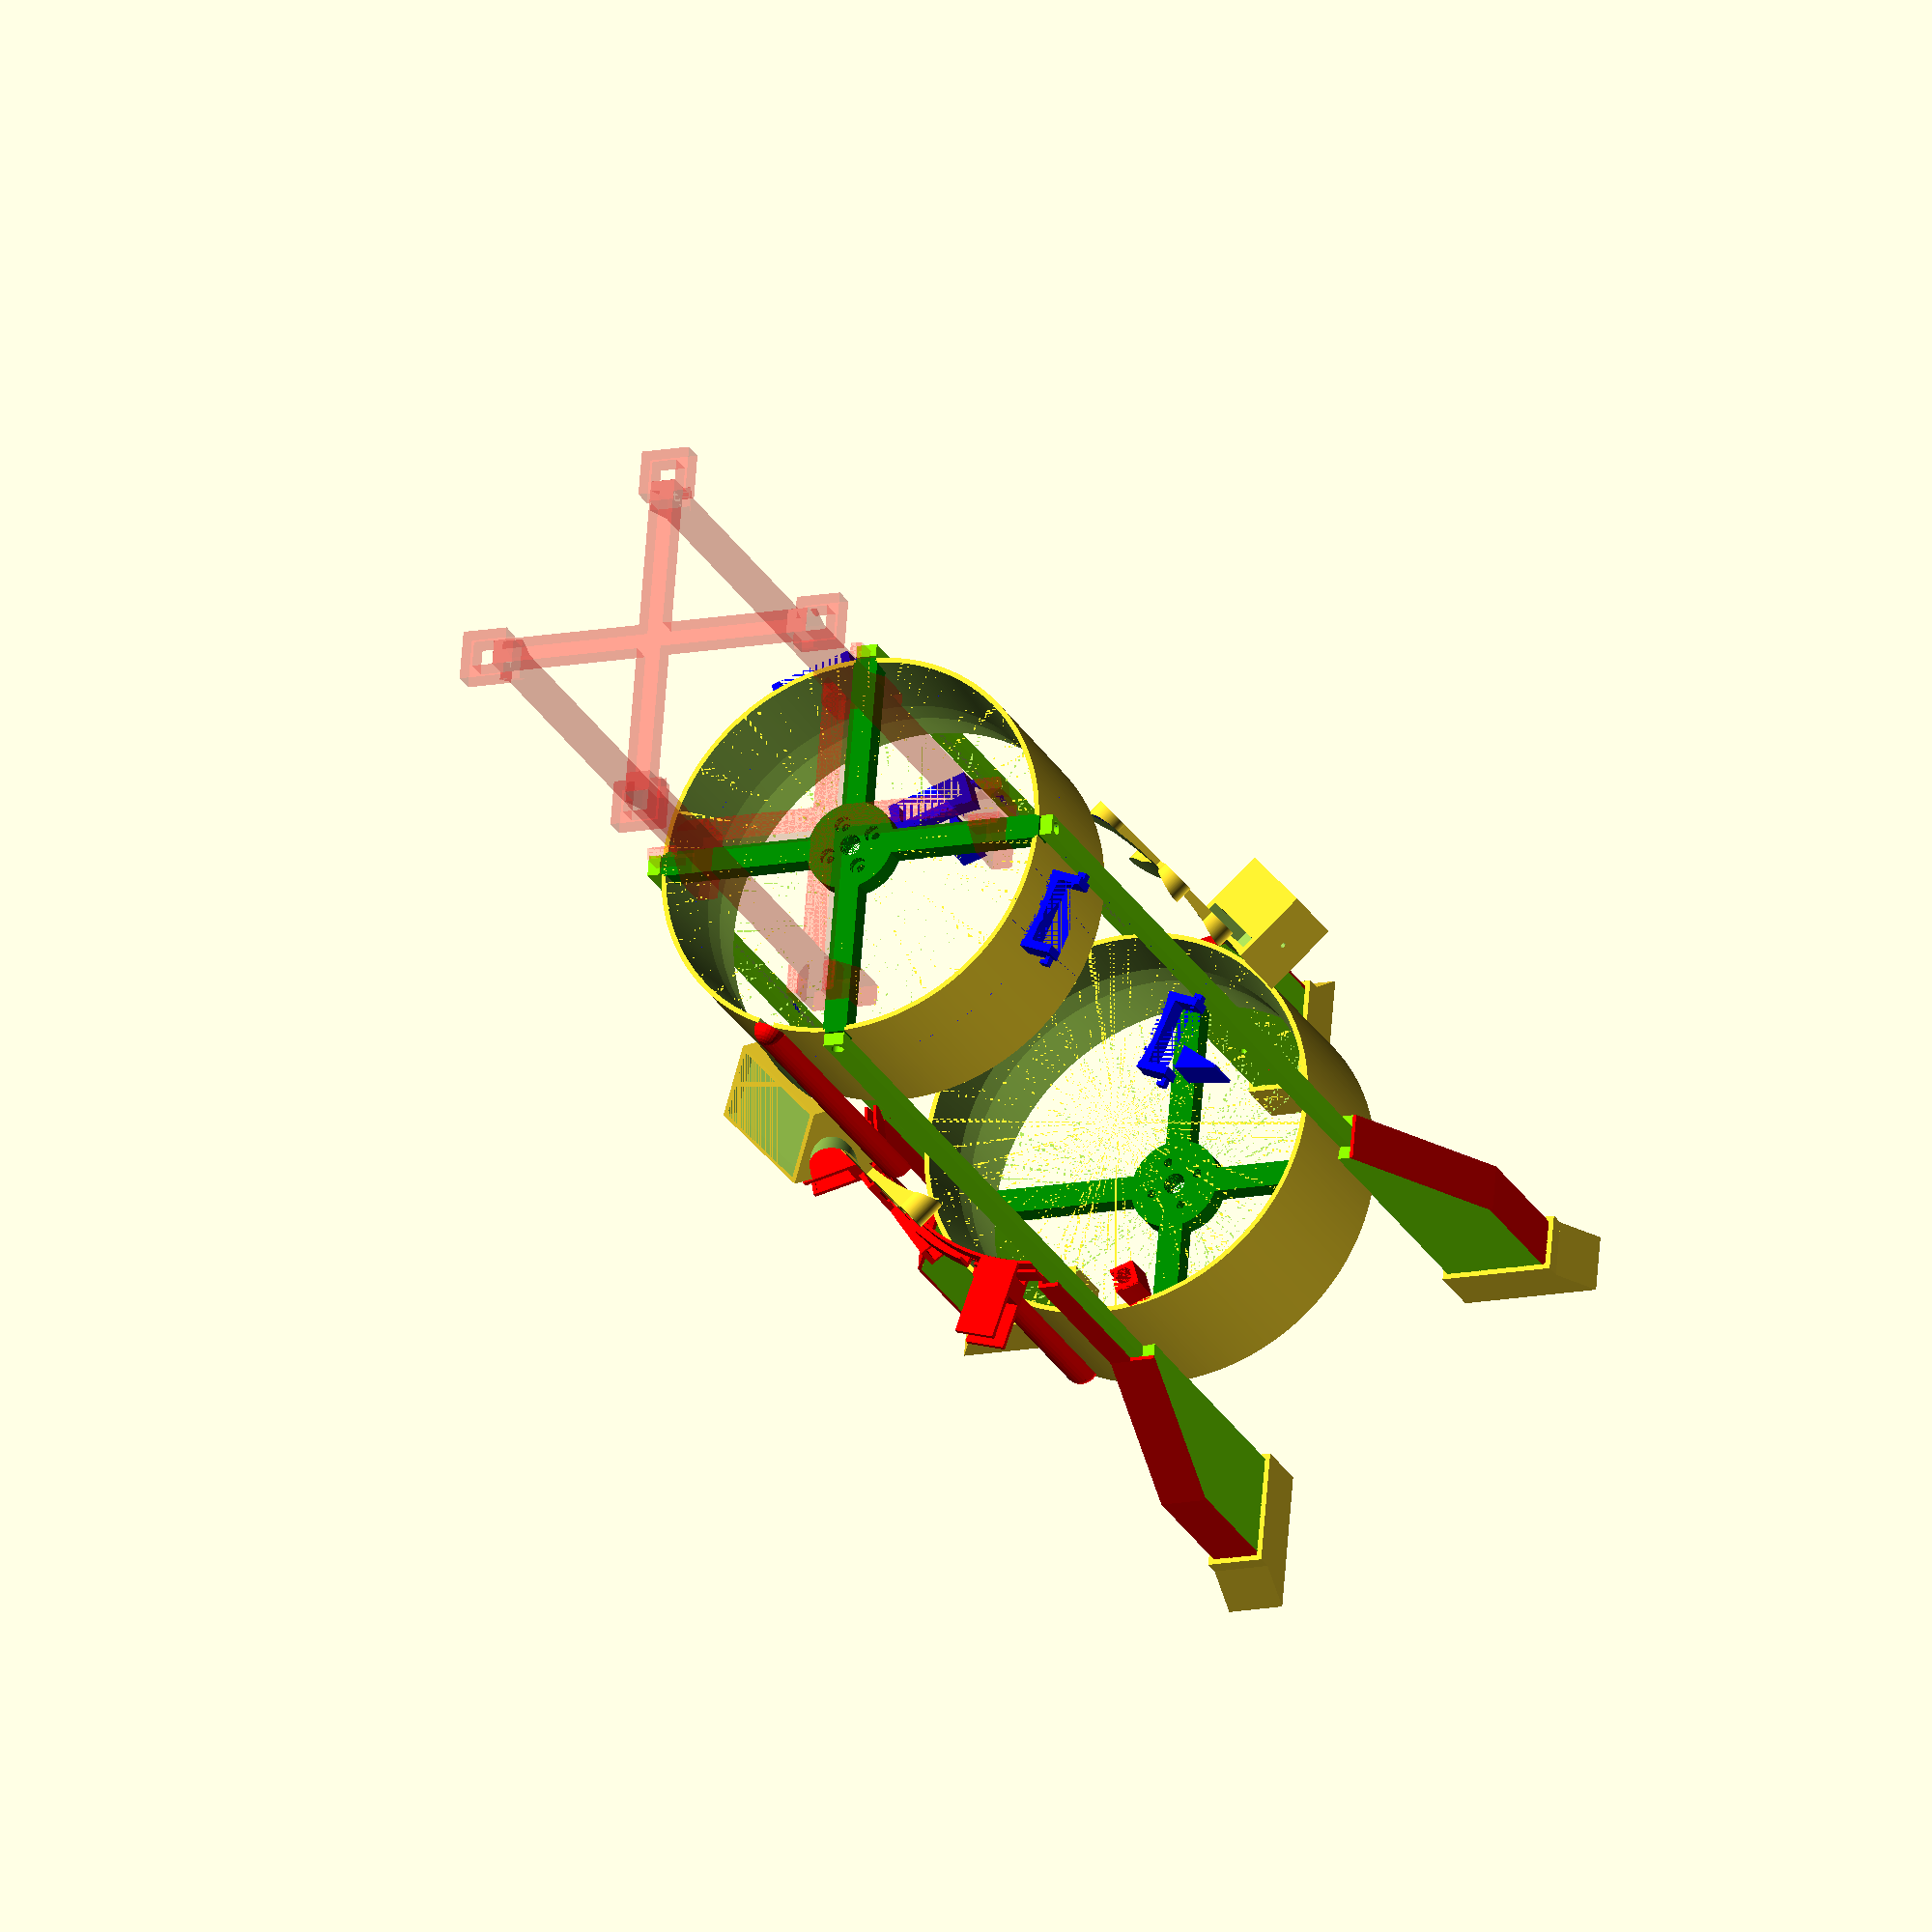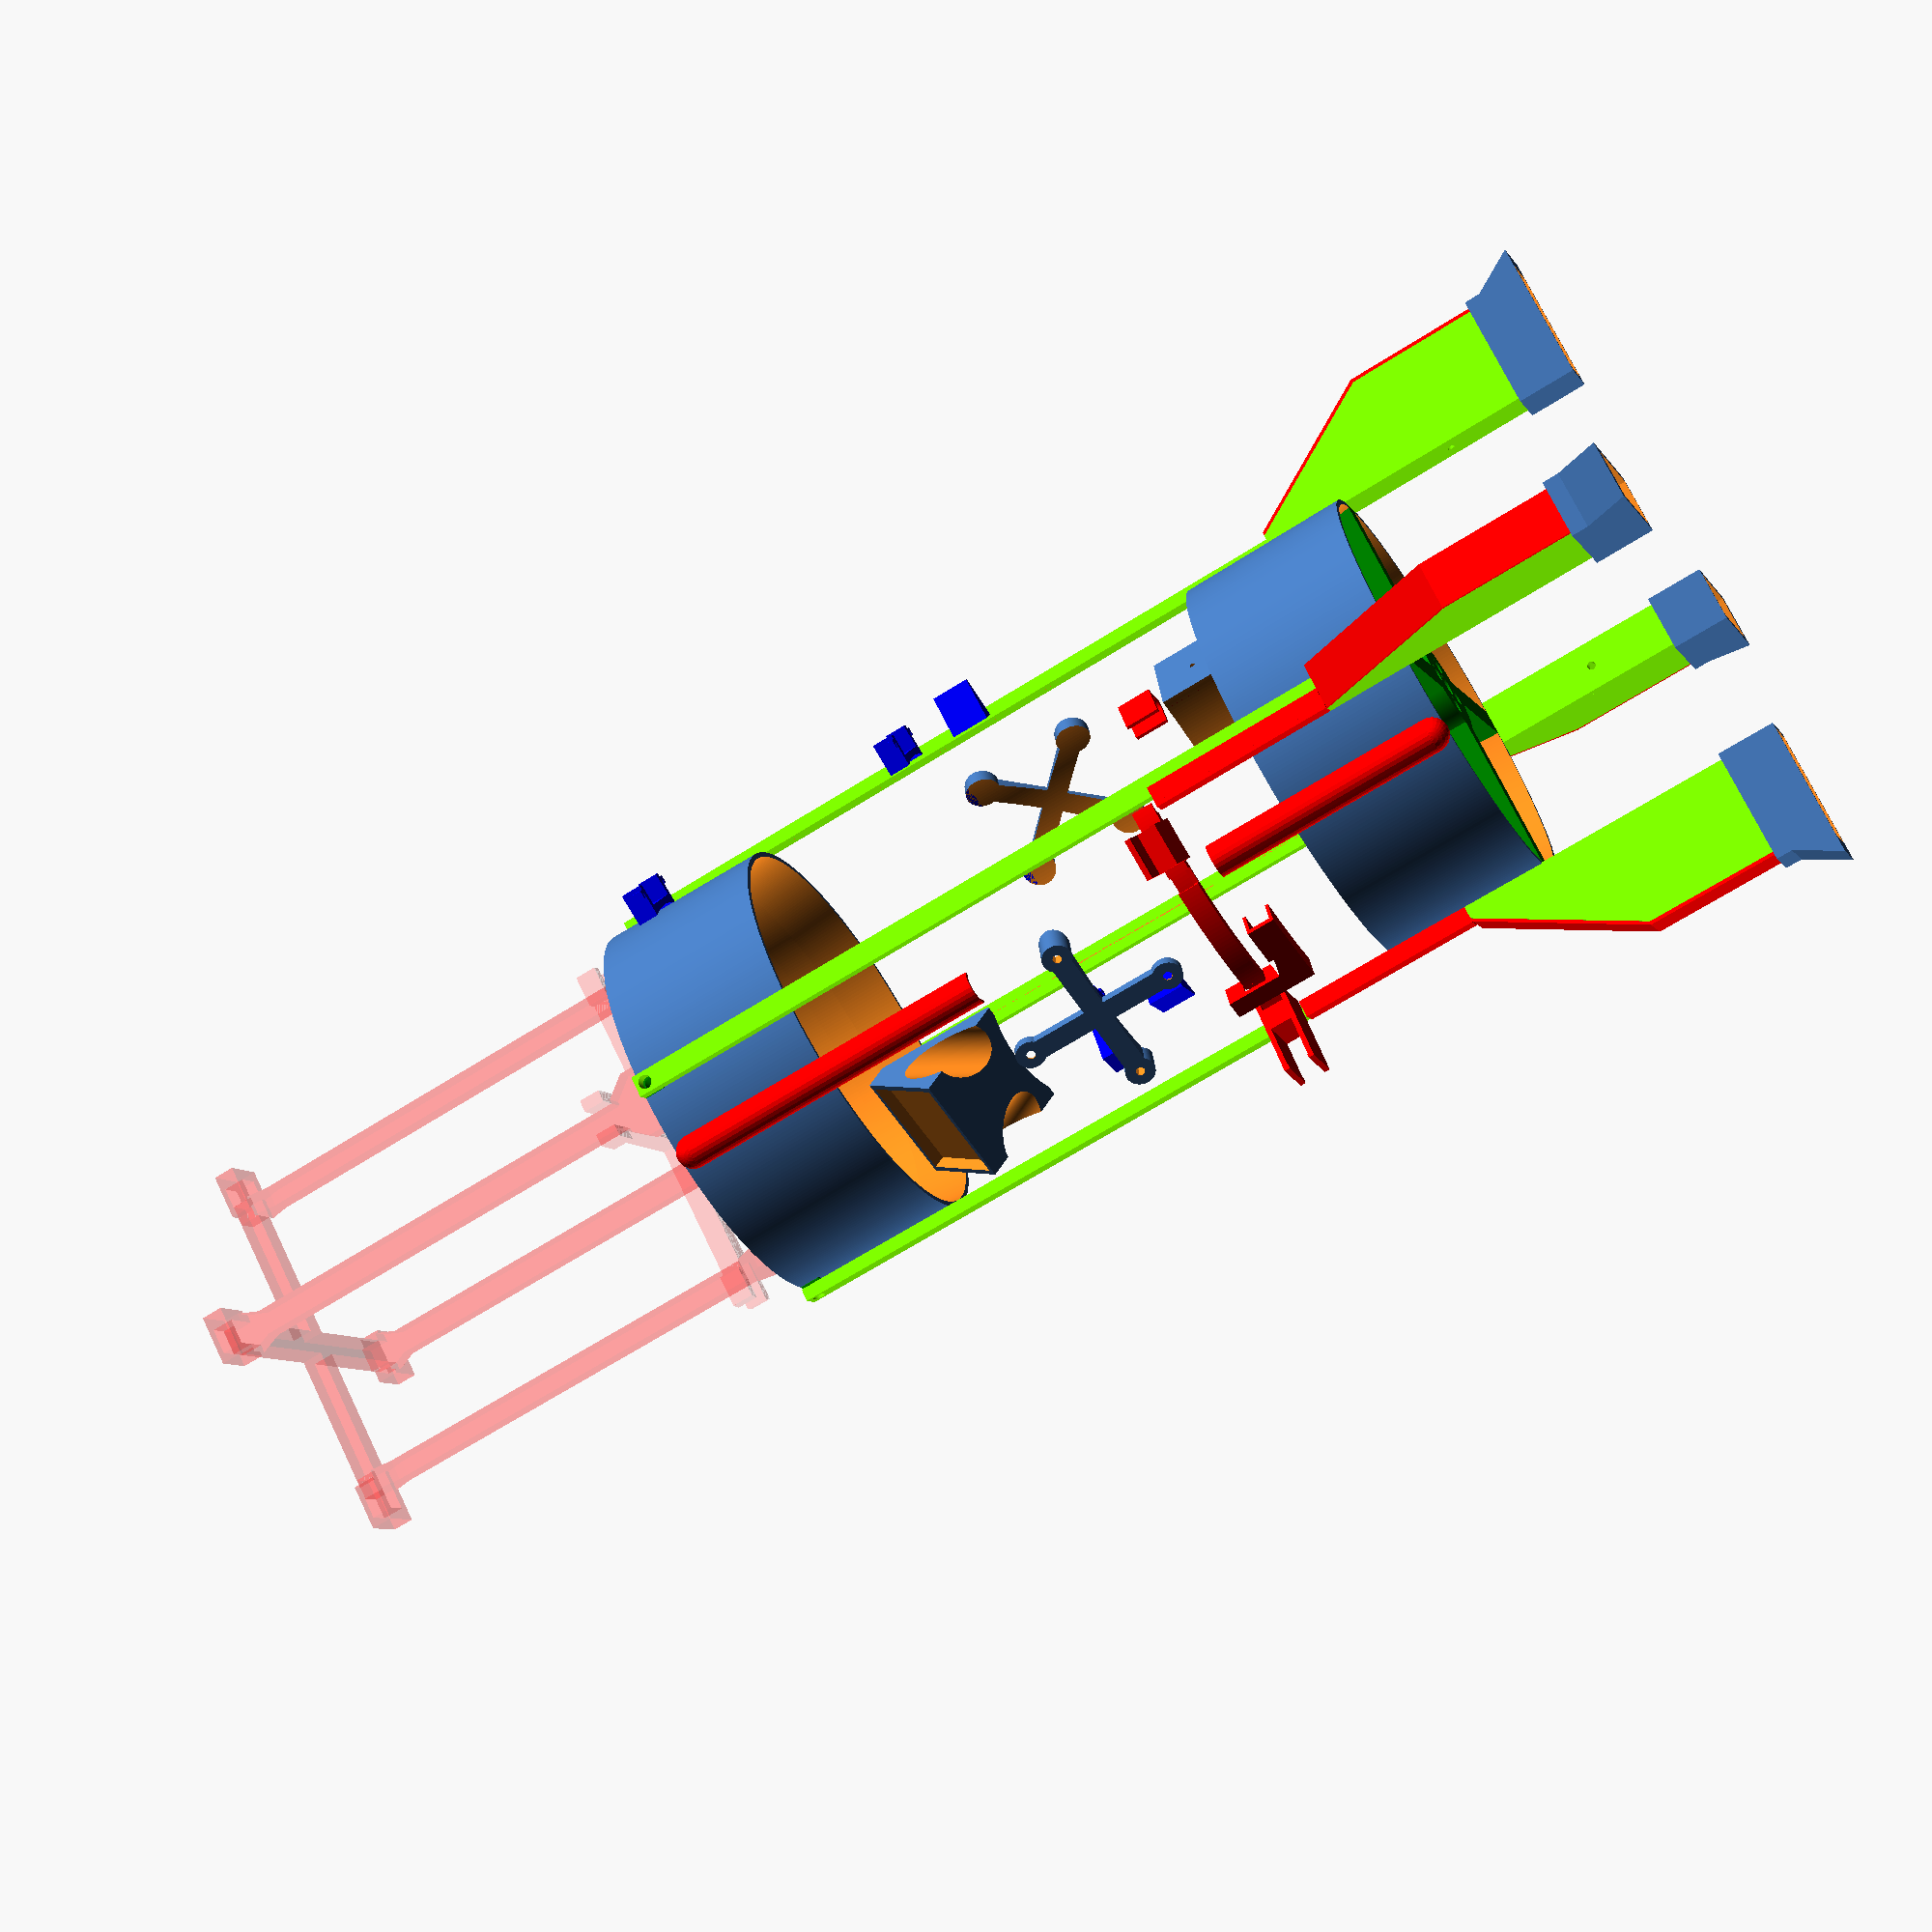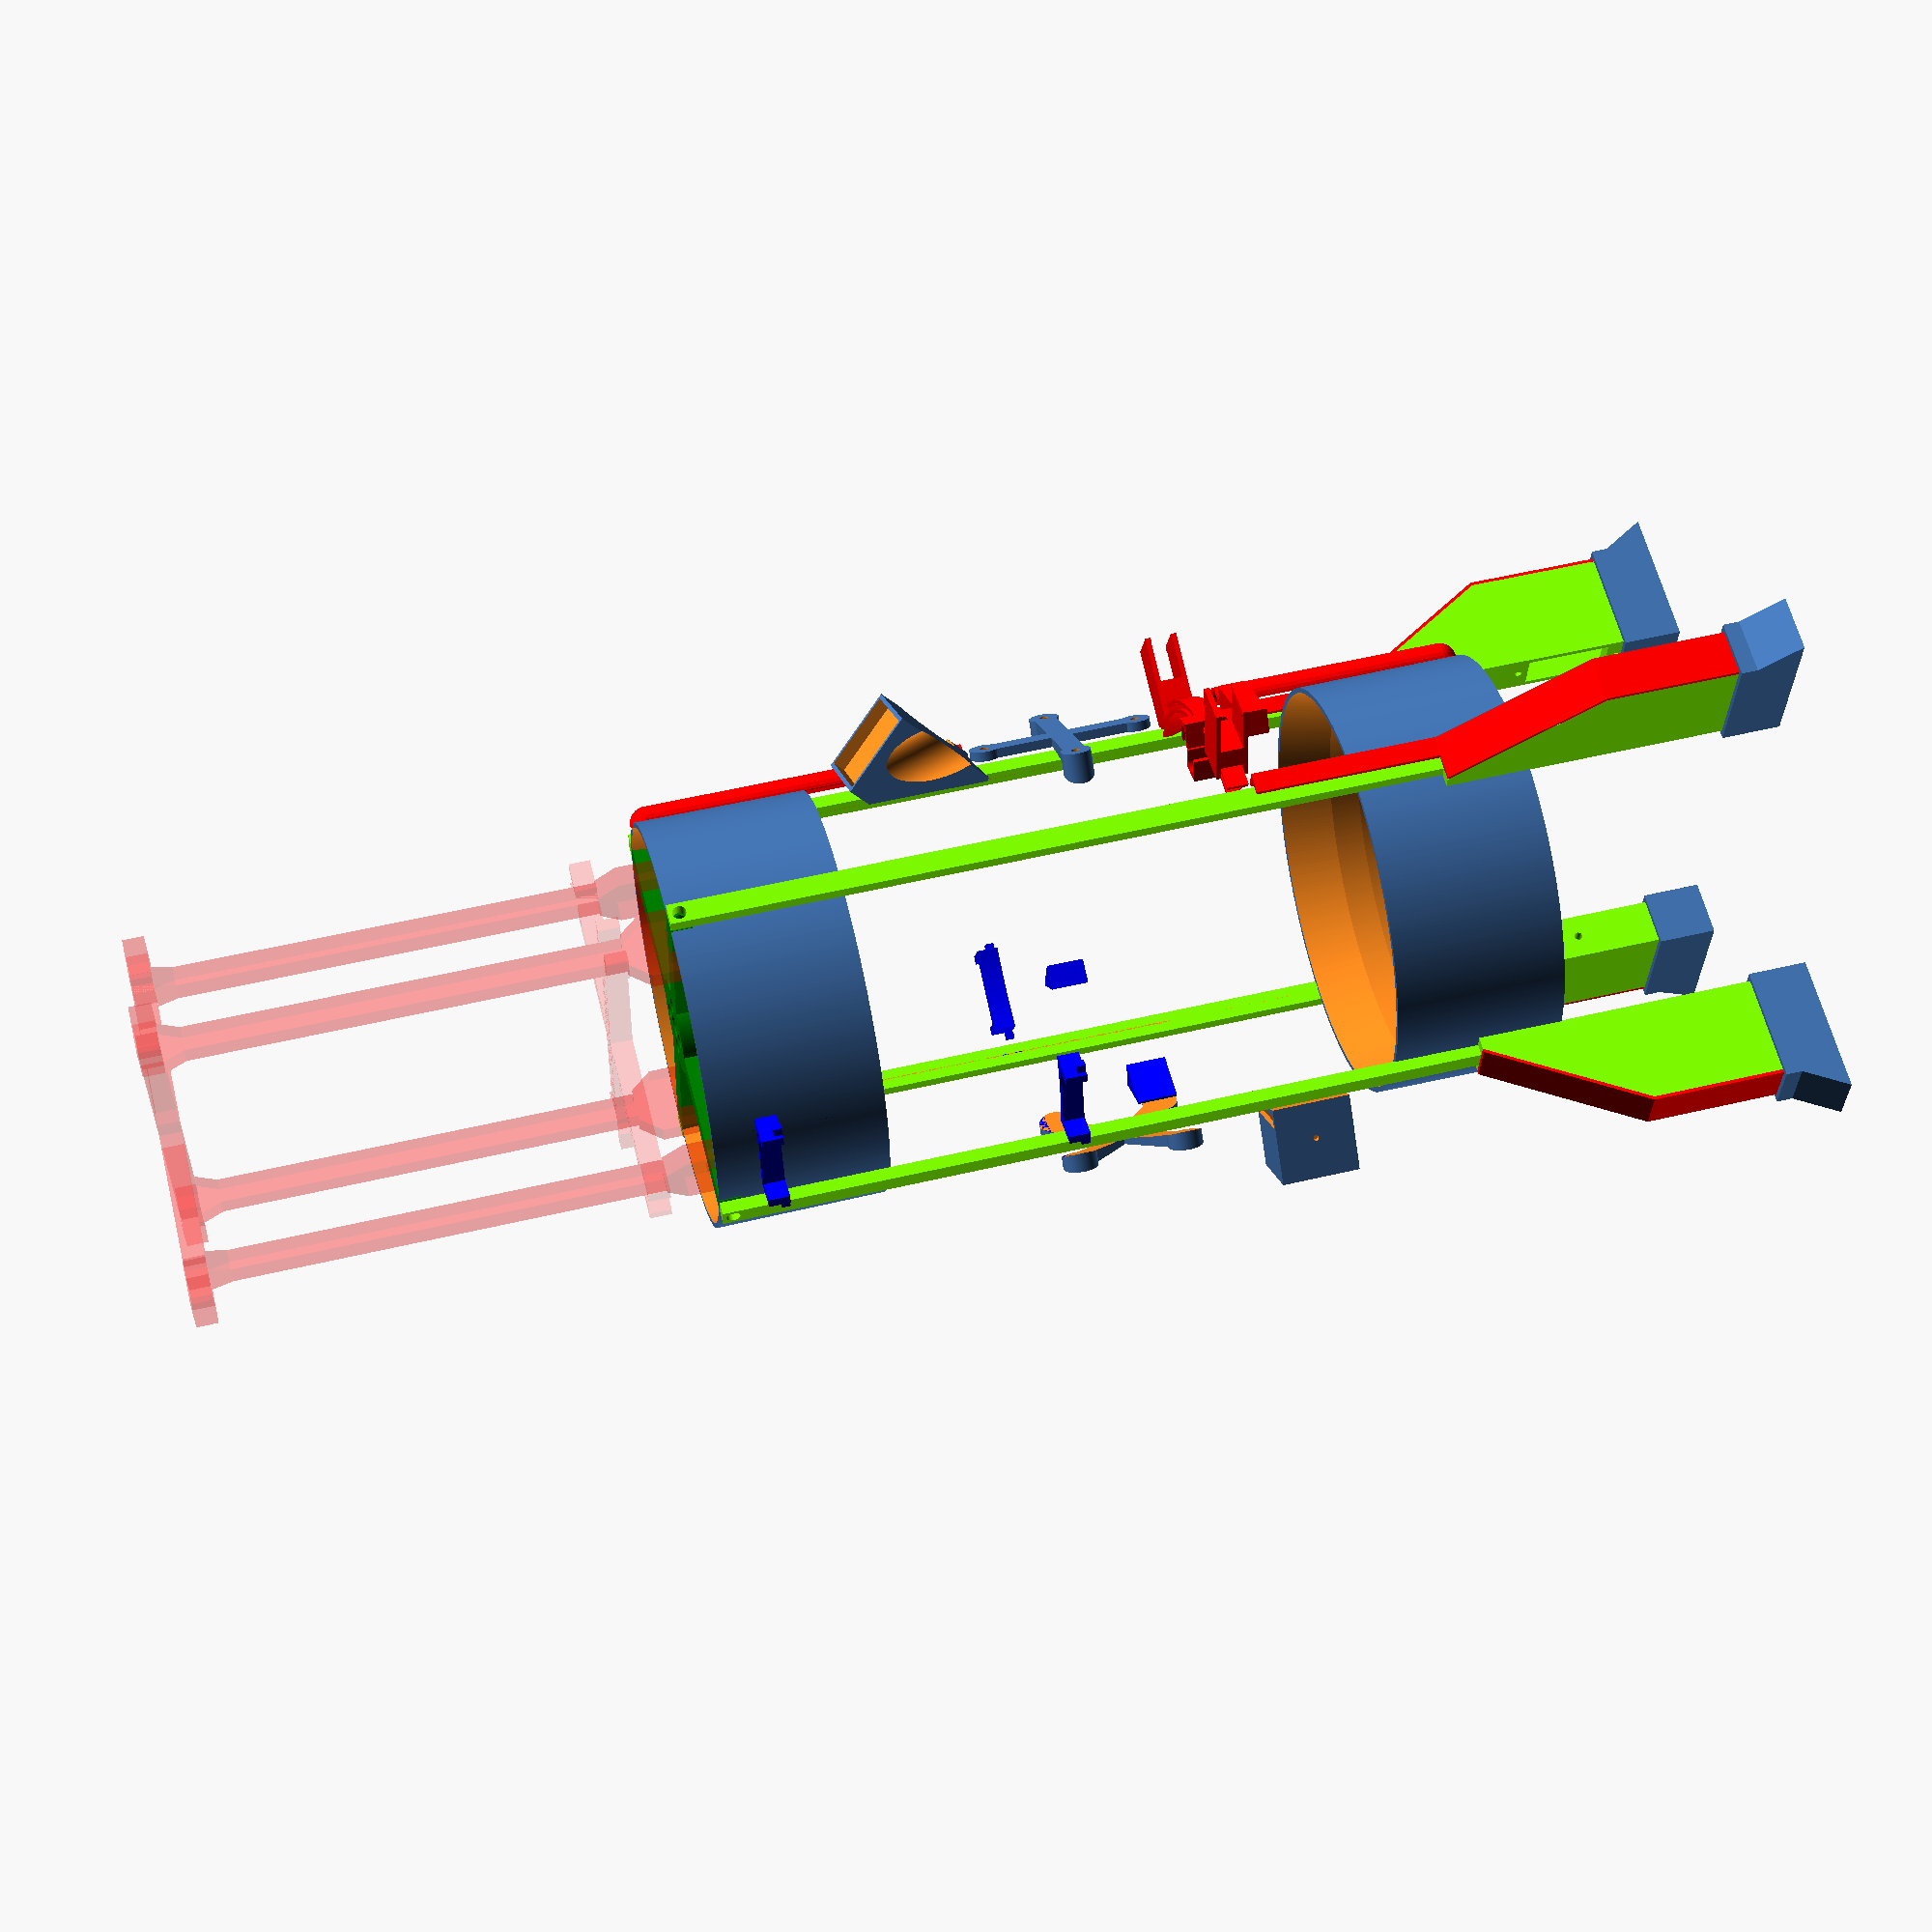
<openscad>
//////////////////////////////////
///    SN1, frame version 2    ///
///   Author: Maxim Buzdalov   ///
///    For "Wow, That Flies"   ///
/// License: WTF Public License //
//////////////////////////////////

// This is a coax copter with an X arrangement of flaps.
// Apart from the details presented in this file,
// an important structural part is a piece of a coke bottle
// which forms what is called the "outer frame".
// The cylindrical propeller containments are designed to be
// tightly inserted in this bottle piece,
// the legs are attached (and glued) to the outside,
// and many non-structural parts are simply glued to this "outer frame".

// Depending on your needs, you may need to adjust some things.
// Apart from the general lengths and other sides of the vehicle,
// one of the frequent adjustment themes are the gaps designed for
// one detail to be inserted in another. 
// Many such points, with comments, are marked with the #adjust tag.

//////////////////////////////////
/// Rendering settings
//////////////////////////////////

// Minimum angle
$fa = 1;
// Minimum fragment size
$fs = 0.1;

//////////////////////////////////
/// General geometry
//////////////////////////////////

// Negligible but positive thickness
// Used mainly to offset what is subtracted
eps = 0.01;
eps2 = 2 * eps; // 2 * eps is very frequently used, this saves some space

// A pair of arrays to create cross-aligned series of structures.
DX = [1, 0, -1, 0];
DY = [0, 1, 0, -1];

//////////////////////////////////
/// Common bolt sizes
//////////////////////////////////
m2Free = 1.05;
m3Tight = 1.3;
m3Free = 1.6;

//////////////////////////////////
/// Global design variables
///
/// Many of this can be changed,
/// and the details will change
/// appropriately. 
//////////////////////////////////

// The distance between the top and the bottom cylinder faces
VH = 200; 

// The distance between the bottom of the leg and the bottom face
lowPoint = 50; 

// Thickness of each leg
legThick = 3;

// Width of (the longer part of) each leg
legW = 5;

// Thickness of the piece of plastic that covers the leg cavity
legCoverThick = 0.8;

// The height below the lowPoint of the landing damper
landingDamperHeight = 10;

// The wall thickness of the landing damper
landingDamperThick = 1.2;

// The Z coordinate of flap rotation axes, where servo holes are
servoHoleH = -lowPoint + legThick + 20;

// By how much to enlarge the leg base
// to protect servos and improve landing
servoProtectionH = 21;

// By how much should wide parts of the legs extend beyond the bottom face
strengthOffset = 20;

// Thickness of each thrust puck
puckThick = 5;

// The radius of the duct part where the propeller should freely fit
propellerR = 45;

// By how much to extend thrust puck outside of the duct
// to account for nonzero shell thickness etc.
puckOutdent = 0.1;

// The total height of each duct
ductTotalHeight = 40;

// The offset of the lowest end of the thinnest part
// (that encloses the propeller)
ductThinnestBegin = 12;

// The offset of the highest end of the thinnest part
ductThinnestEnd = 19;

// The minimum thickness of each duct (both at the top and at the bottom)
ductMinimumThick = 1.2;

// The size of the wire cutout
ductWireCutoutSize = 4;

// Actual cutout angles used
topWireCutoutAngle = -22;
botWireCutoutAngle = +25;

// The defining radii of the overall shape
// This heavily depends on the shape of the outer frame,
// which in my case was made from a coke bottle.
// Definitely #adjust to your conditions.
RTop = 48;
RBot = 49;
R = (RTop + RBot) / 2;

// Central servo wire height, also a reference to many other wire covers.
centralServoWireH = VH / 2 - 35.5;

//////////////////////////////////
/// Thrust puck shape definitions
//////////////////////////////////

// The shape of the motor mounting cross.
// Used for both the actual cross
// and for subtracting it from the duct.
//
// @param r the radius of the outer circle
// @param off the offset to control gaps
module puckCrossShape(r, off) {
    for (a = [0, 90])
        linear_extrude(puckThick + off, convexity = 2)
        rotate([0, 0, a]) {
            // 5, 6 and 0.8 are hardcoded here
            // as they are not used elsewhere;
            // 0.8 should be less than ductMinimumThick though
            square([2 * (r + puckOutdent + off), 5 + 2 * off],
                   center = true);
            square([2 * (r - 0.8 + off), 6 + 2 * off],
                   center = true);
        }
}

// The motor mounting structure, or "thrust puck".
//
// @param r the radius of the outer circle
// @param holeRot the angle at which to introduce cutout
//        for motor wires
module puck(r, holeRot) {
    difference() {
        union() {
            // cross
            puckCrossShape(r, 0);
            // cylinder where the motor resides
            cylinder(h = puckThick, r = 11);
        }
        // the central hole for motor's axis
        translate([0, 0, -eps])
            cylinder(h = puckThick + eps2, r = 2.6);
        // holes for bolts
        for (a = [0:3])
            // they are rotated such that
            // the motor wires go to the cutout in the duct
            // using the shortest way.
            rotate([0, 0, holeRot + 45 + 90 * a])
            translate([6, 0, -eps]) {
                // the main M2 bolt hole
                cylinder(h = puckThick + eps2, r = m2Free);
                // the bolt head hole
                // both 3s are the bolt head height,
                // 2 is bold head radius;
                // please #adjust if needed
                translate([0, 0, 3])
                    cylinder(h = puckThick - 3 + eps2, r = 2);
            }
        // side M3 holes, tight to thread in
        for (a = [0:3])
            rotate([0, 0, 90 * a])
            translate([r + puckOutdent + eps, 0, puckThick / 2])
            rotate([0, -90, 0])
            // 9 is hardcoded to exceed bolt height, but not much;
            // please #adjust if needed
            cylinder(h = 9, r = m3Tight);
    }
}

// The duct, which reshapes the shell to enclose the propeller nicely
//
// @param extOuterR the radius of the outer part of the duct,
//                  which is closer to an end of the craft
// @param intOuterR the radius of the inner part of the duct,
//                  which is closer to the center of the craft
// @param holeRot the angle at which to introduce cutout
//        for motor wires
module duct(extOuterR, intOuterR, holeRot) {
    difference() {
        // the exterior cylinder
        cylinder(h = ductTotalHeight, r1 = intOuterR, r2 = extOuterR);
        // the lower/inner part of the duct internals
        translate([0, 0, -eps])
            cylinder(h = ductThinnestBegin + eps2,
                     r1 = intOuterR - ductMinimumThick,
                     r2 = propellerR);
        // the middle part of the duct internals
        translate([0, 0, ductThinnestBegin - eps])
            cylinder(h = ductThinnestEnd - ductThinnestBegin + eps2,
                     r = propellerR);
        // the upper/outer part of the duct internals
        translate([0, 0, ductThinnestEnd - eps])
            cylinder(h = ductTotalHeight - ductThinnestEnd + eps2,
                     r1 = propellerR,
                     r2 = extOuterR - ductMinimumThick);
        // the motor wire cutout
        rotate([0, 0, holeRot])
            translate([extOuterR - ductWireCutoutSize / 2,
                      -ductWireCutoutSize / 2,
                      ductTotalHeight - ductWireCutoutSize])
            cube([ductWireCutoutSize,
                  ductWireCutoutSize,
                  ductWireCutoutSize + eps]);
        // the holes to fit the thrust puck
        // the gap 0.01 here is very small,
        // but it still worked;
        // please #adjust if needed
        translate([0, 0, ductTotalHeight - puckThick])
            puckCrossShape(extOuterR, 0.01);
    }
}

//////////////////////////////////
/// Leg-related definitions
//////////////////////////////////

// The long flat base of each leg (actually 2D)
module legBase() {
    difference() {
        union() {
            // main trunk
            translate([-legW / 2, -lowPoint]) 
                square([legW, lowPoint + VH]);
            // bottom part should be thicker
            translate([-legW / 2 - legThick, -lowPoint]) 
                square([legW + 2 * legThick, lowPoint + strengthOffset]);
        }
        // holes to attach to thrust pucks
        for (dy = [puckThick / 2, VH - puckThick / 2])
            translate([0, dy])
            circle(r = m3Free);
    }
}

// The additional structures at the bottom of every leg
module legLowerStrengthener() {
    wallThick = 1.2;
    // trapezoidal sides
    for (dx = [-legW / 2 - legThick, legW / 2 + legThick - wallThick])
        translate([dx, -lowPoint, legThick - eps])
        linear_extrude(servoProtectionH, scale = [1, 0.5])
        square([wallThick, lowPoint + strengthOffset]);
    // the very bottom part, to which the landing dampers attach
    translate([-legW / 2 - legThick, -lowPoint, legThick - eps])
        cube([legW + 2 * legThick, wallThick, servoProtectionH]);
}

// The system of holes where servos are inserted (2D).
//
// This is aligned such that the rotational axis is at servoHoleH.
// If servos other than EMAX ES9052MD are used,
// please #adjust.
module servoMountMinus() {
    translate([-4.2, -lowPoint + legThick + 4.5]) 
        square([8.4, 20]);
    translate([0, -lowPoint + legThick + 2])
        circle(0.9);
    translate([0, -lowPoint + legThick + 27])
        circle(0.9);
}

// The hole(s) that should be in the legs opposite the servos (2D).
module antiServoMountMinus() {
    translate([0, servoHoleH])
        circle(1);
}

// The forward leg, which is without a servo. There are two.
module forwardLeg() {
    linear_extrude(legThick, convexity = 2) {
        difference() {
            legBase();
            antiServoMountMinus();
        }
    }
    legLowerStrengthener();
}

// The backward leg, to which a servo is mounted. There are two.
module backwardLeg() {
    linear_extrude(legThick, convexity = 3) {
        difference() {
            legBase();
            servoMountMinus();
        }
    }
    legLowerStrengthener();
}

// The piece of plastic that covers the cavity of (the landing part of) the leg.
module legCover() {
    theSize = lowPoint + strengthOffset;
    angle = atan(servoProtectionH / theSize);

    linear_extrude(legW + 2 * legThick) polygon([
        [0, servoProtectionH],
        [theSize / 2, servoProtectionH],
        [theSize, 0],
        [theSize, legCoverThick / cos(angle)],
        [theSize / 2 + sin(angle) * legCoverThick, servoProtectionH + legCoverThick],
        [0, servoProtectionH + legCoverThick]
    ]);
}

// The damper to dampen the impact of landing and to increase the height
// so that the flaps don't touch the ground. One for each leg. Print in TPU.
module landingDamper() {
    // 0.1 is the mounting gap size
    innerLength = legThick + servoProtectionH + legCoverThick + 0.1;
    innerWidth = legW + 2 * legThick + 0.1;
    outerLength = innerLength + 2 * landingDamperThick;
    outerWidth = innerWidth + 2 * landingDamperThick;
    outerOutdent = 6;
    innerOutdent = outerOutdent / 2;
    onLegHeight = 3.8;
    
    difference() {
        union() {
            linear_extrude(landingDamperHeight, 
                scale=[1, outerLength / (outerLength + outerOutdent)])
                translate([-outerWidth / 2, 0])
                square([outerWidth, outerLength + outerOutdent]);
            translate([-outerWidth / 2, 0, landingDamperHeight])
                cube([outerWidth, outerLength, onLegHeight]);
        }
        translate([-innerWidth / 2, landingDamperThick, landingDamperHeight])
            cube([innerWidth, innerLength, onLegHeight + eps]);
        translate([0, landingDamperThick, -eps])
            linear_extrude(landingDamperHeight - landingDamperThick,
                scale=[1, innerLength / (innerLength + innerOutdent)])
            translate([-innerWidth / 2, 0])
            square([innerWidth, innerLength + innerOutdent]);
    }
}

//////////////////////////////////
/// Electronic mounts
//////////////////////////////////

// The structure glued to the shell,
// to which the AIO flight controller is mounted using hidden nuts.
// This is designed for a diamond-shaped FC with 25.5 mm mounting pattern,
// otherwise #adjust.
module aioMount() {
    // the vertical/horizontal distance to the center of a mountpoint
    dist = 25.5 / sqrt(2);
    // the half-width of each arm
    w = 2.5;
    th = 10;
    
    difference() {
        linear_extrude(th, convexity = 3) {
            // the cross
            square([2 * dist, 2 * w], center = true);
            square([2 * w, 2 * dist], center = true);
            // the enclosures for nuts
            for (i = [0:3])
                translate([DX[i] * dist, DY[i] * dist, 0])
                circle(r = w + 1);
        }

        for (i = [0:3])
            translate([DX[i] * dist, DY[i] * dist, -eps]) {
                // the hole for FC's mounting bolts
                cylinder(h = th + eps2, r = m2Free);
                // the hole for hidden glued-in nuts
                translate([0, 0, 0.4 + eps])
                    cylinder(h = th + eps2, r = 2.4, $fa = 60);
            }

        // the placeholder for the shell to form the part
        // that is glued to the shell
        translate([-dist - w - 1 - eps, 0, R + 2.1])
            rotate([0, 90, 0])
            cylinder(h = 2 * (dist + w + 1 + eps), r = R);
    }
}

// The structure glued to the shell
// to which the HDZero Whoop Lite video transmitter is attached.
// The mountpoints are arranged in a X-shaped 25.5mm pattern,
// where nylon standouts are glued in.
// If your video transmitter is not like this, please #adjust
module hdzMount() {
    dist = 25.5 / sqrt(2);
    w = 2.5;
    w0 = 4.2;
    th = 10;
    
    // The whole thing is designed in a + pattern,
    // so that the design is similar to aioMount,
    // then rotated in the final assembly.
    
    difference() {
        linear_extrude(th, convexity = 3) {
            // the cross
            square([2 * dist, 2 * w], center = true);
            square([2 * w, 2 * dist], center = true);
            // the mount pads for standouts
            for (i = [0:3])
                translate([DX[i] * dist, DY[i] * dist])
                circle(w0);
        }

        // the hexagonal-shaped holes for nylon standouts
        for (i = [0:3])
            translate([DX[i] * dist, DY[i] * dist, -eps])
            cylinder(h = 2 + eps, r = 3.3, $fa = 60);

        // the placeholder for the shell to form the part
        // that is glued to the shell
        rotate([0, 0, 45])
            translate([-dist - w0 - eps, 0, R + 1.5])
            rotate([0, 90, 0])
            cylinder(h = 2 * (dist + w0 + eps), r = R);
    }
}

// The structure glued to the shell
// to which the HDZero Nano v3 camera is attached.
// If your camera is not like this, please #adjust.
module camMount() {
    difference() {
        // the main shape
        translate([-8.4, -9.5, 0])
            cube([16.8, 19.0, 19]);
        // the most internals
        translate([-7.2, -8.3, - eps])
            cube([14.4, 16.6, 17]);
        // the back cutout to glue on the shell
        translate([0, 10, R + 18.2])
            rotate([90, 0, 0])
            cylinder(h = 20, r = R);
        // the holes for mounting bolts
        translate([10, 0, 10])
            rotate([0, -90, 0])
            cylinder(h = 20, r = 0.7);
        // the cutout for the MIPI cable,
        // large enough for the connector to go through.
        translate([-7.2, -10, 14 - eps])
            cube([14.4, 10, 3]);
    }
}

// The structure glued to the shell
// to which the Beitian BN-880 GPS+Compass module is glued.
// If your module is not like this, please #adjust.
module gpsMount() {
    difference() {
        // the big cube to cut parts from
        translate([-10.25, -14, 0])
            cube([20.5, 28, 25]);
        // the cubic space to insert the bottom of the GPS module
        translate([-9.25, -12.75, -eps])
            cube([18.5, 25.5, 3]);
        // the back cutout to glue on the shell
        rotate([0, 45, 0])
            translate([-30, 0, R + 9])
            rotate([0, 90, 0])
            cylinder(h = 40, r = R);
        // the side holes to allow the USB wire to reach
        // the flight controller's USB connector;
        // only one is needed, another is for aesthetics
        translate([0, -20, 5])
            rotate([0, -58, -35])
            cylinder(h = 40, r = 6);
        translate([0, +20, 5])
            rotate([0, -58, +35])
            cylinder(h = 40, r = 6);
    }
}

//////////////////////////////////
/// Various wire-covers
/// All of these is very ad-hoc,
/// so definitely #adjust!
//////////////////////////////////


// A shape for the half-cylinders for covering motor wires on the outer surface.
//
// @param len the length of the cylinder
// @param off the offset to be used in subtraction.
module motorWireCoverShape(len, off) {
    intersection() {
        translate([0, -4 - off, off / 100]) cube([len - off, 8 + 2 * off, 4 + off]);
        union() {
            translate([4, 0, off / 100])
                rotate([0, 90, 0])
                cylinder(h = len + off, r = 4 + off);
            translate([4, 0, off / 100])
                sphere(r = 4 + off);
        }
    }
}

// The hollow half-cylinders that cover motor wires on the outer surface.
//
// @param len the length of the cover.
module motorWireCover(len) {
    difference() {
        motorWireCoverShape(len, 0);
        motorWireCoverShape(len, -0.8);
    }
}

// A very complicated wire cover that keeps wires from the servos covered.
// It has cutouts for many other wires too.
module centralServoWireCover() {
    angle = 45 - asin((legW / 2 + 1) / R);
    angleCut = asin(15 / R);
    
    intersection() {
        linear_extrude(5) polygon([
            [0, 0],
            [(R + 30) * cos(angle), (R + 30) * +sin(angle)],
            [(R + 30) * cos(angle), (R + 30) * -sin(angle)],
        ]);
        difference() {
            translate([0, 0, 0])
                cylinder(h = 5, r = R + 3);
            translate([0, 0, -eps])
                cylinder(h = 5 + eps2, r = R);
            difference() {
                translate([0, 0, 1.2])
                    cylinder(h = 5, r = R + 2.2);
                translate([0, 0, 1.2 - eps])
                    cylinder(h = 5 + eps2, r = R + 0.8);
            }
            for (a = [45 - botWireCutoutAngle, -angleCut])
                rotate([0, 0, a])
                translate([R + 0.9, -2, -eps])
                cube([5, 4, 5 + eps2]);
            for (a = [-angle, +angle])
                rotate([0, 0, a])
                translate([R - 0.9, 0, -eps])
                linear_extrude(3, scale=[1, 0])
                translate([0, -2])
                square([3, 4]);
        }
    }
}

// A small piece of plastic that keeps the ELRS antenna
// fixed to the outer frame.
module elrsAntennaLock() {
    difference() {
        translate([-0.5, 0, 0]) cube([6.5, 6, 8]);
        translate([-R, 3, -eps]) cylinder(r = R, h = 8 + eps2);
        translate([3, 3, -eps]) cylinder(r = 2, h = 8 + eps2);
        translate([1, 3, -eps]) cube([4, 5, 8 + eps2]);
    }
}

// A cover for the part of the servo wires that go vertically along their legs.
module midServoWireCover() {
    length = centralServoWireH - strengthOffset - 1;
    cube([length, 1, legThick + 1]);
    cube([length, 5, 1]);
}

// A 2D shape for the following module to produce the outline of ELRS wire cover.
// @param off the offset to be used in subtraction.
module elrsWireCoverOutline(off) {
    polygon([
        [19.6 - off, -off],
        [-off, -off],
        [-off, 19.4 - off],
        [5 + off, 19.4 - off],
        [5 + off, 3 + off],
        [19.6 - off, 3 + off]
    ]);
}

// An angled wire cover that protects and guides ELRS wires
// just before connection to the ELRS module itself.
// The module is glued to the outer frame.
module elrsWireCover() {
    difference() {
        linear_extrude(6) elrsWireCoverOutline(0.8);
        translate([0, 0, 1.2]) linear_extrude(5) elrsWireCoverOutline(0);
        translate([-5, 9, R + 5])
            rotate([0, 90, 0])
            cylinder(h = 25, r = R);
        translate([9, -1.2, 1.2])
            cube([5.5, 8, 5]);
    }
}

// A mount that is glued to the outer surface and keeps a battery
// from one of the ends with the help of a piece of catgut/rubber.
// Ideally, some sticky pad should be glued in, so that the battery does not slip.
// Two per battery, for each of the two batteries.
module batteryMountA() {
    difference() {
        union() {
            translate([-10, 0, 0]) cube([20, 8, 5]);
            linear_extrude(2, convexity = 2) polygon([
                [-12, 7], [-12, 5], [-11, 5], [-11, 6],
                [+11, 6], [+11, 5], [+12, 5], [+12, 7]
            ]);
        }
        translate([0, -R + 1, -eps]) cylinder(h = 5 + eps2, r = R);
        translate([-8, 2.5, -eps]) cube([16, 8, 5 + eps2]);
    }
}

// A mount that keeps a battery from slipping and falling down to the ground.
// This will probably be replaced by something better.
module batteryMountB() {
    difference() {
        linear_extrude(10, scale = [0.1, 1])
            translate([-3, 0]) 
            square([6, 10]);
        translate([0, -R + 1, -eps]) cylinder(h = 10 + eps2, r = R);
    }
}

// A piece that contains an XT30 female connector and keeps it fixed
// when glued to the outer frame. There are two of them.
module powerConnectorHolder() {
    translate([0, 2.5, -5])
    difference() {
        linear_extrude(10, convexity = 2) polygon([
            [0, +3.8],
            [20, +3.8],
            [20, +2.5],
            [19, +2.4],
            [19, +2.6],
            [9, +2.6],
            [9, -2.6],
            [19, -2.6],
            [19, -2.4],
            [20, -2.5],
            [20, -3.8],
            [0, -3.8],
        ]);
        translate([-R + 1, 0, 5])
            rotate([90, 0, 0])
            translate([0, 0, -2.6])
            cylinder(h = 5.2, r = R + 3.1);
        translate([-R + 1, 0, 5])
            rotate([90, 0, 0])
            translate([0, 0, -6])
            cylinder(h = 12, r = R);
    }
}

//////////////////////////////////
/// Auxiliary stuff
/// that has once been useful.
/// Surely #adjust to your needs
//////////////////////////////////

// Modules of a construction
// that can be put on top of SN1 and stay there,
// so that some load can be put on top of it

// The vertical part, there are four of them
module weightAirGapLeg() {
    linear_extrude(5) polygon([
        [-3, 125],
        [-3, 120],
        [-5, 120],
        [-3, 115],
        [-3, 15],
        [-4, 15],
        [-8.1, 10],
        [-8.1, 0],
        [-3.1, 0],
        [-3.1, 5],
        [+3.1, 5],
        [+3.1, 0],
        [+8.1, 0],
        [+8.1, 10],
        [+4, 15],
        [+3, 15],
        [+3, 115],
        [+5, 120],
        [+3, 120],
        [+3, 125]
    ]);
}

// The top cross that keeps the legs at their places.
module weightAirGapCross() {
    linear_extrude(5.1, convexity = 4) difference() {
        union() {
            square([2 * RTop, 6], center = true);
            square([6, 2 * RTop], center = true);
            for (a = [0:3])
                rotate([0, 0, a * 90])
                translate([-6, 37])
                square([12, 11]); 
        }
        for (a = [0:3])
            rotate([0, 0, a * 90])
            translate([-3.05, 39.95])
            square([6.1, 5.1]); 
    }
}

// The bottom cross that only partially constrains the legs.
module weightAirGapLowerCross() {
    intersection() {
        weightAirGapCross();
        cylinder(h = 5.1, r = 45);
    }
}


//////////////////////////////////
//////////////////////////////////
//////////////////////////////////
///  Now actually drawing
///
///  The first if-branch is 
///  about running single modules
///  to be rendered to STL
///  and sent to a 3D-printer.
///
///  The second if-branch is
///  the physical layout of all
///  the modules.
//////////////////////////////////
//////////////////////////////////
//////////////////////////////////


if (false) {
    // Everything is to be printed with PETG
    // except landingDamper() which is to be printed with TPU.

    // top module
    //duct(RTop, RTop - 0.25, topWireCutoutAngle);
    //translate([100, 0, 0]) puck(RTop, topWireCutoutAngle);

    // bottom module
    //duct(RBot, RBot - 0.25, botWireCutoutAngle);
    //translate([100, 0, 0]) puck(RBot, botWireCutoutAngle);

    //forwardLeg();
    //translate([12, 0, 0]) backwardLeg();

    //aioMount();
    //hdzMount();
    //gpsMount();
    //camMount();

    //motorWireCover(centralServoWireH - 5);
    //motorWireCover(VH / 2 - 20);
    //centralServoWireCover();
    //elrsAntennaLock();
    //midServoWireCover();
    //elrsWireCover();
    //legCover();
    //batteryMountA();
    //batteryMountB();
    
    //weightAirGapLeg();
    //weightAirGapCross();
    //weightAirGapLowerCross();
    //landingDamper();
} else {
    /////////////////////////////////
    /// The main assembly drawing
    /////////////////////////////////
    
    // top module
    translate([0, 0, VH - ductTotalHeight])
        duct(RTop, RTop - 0.25, topWireCutoutAngle);
    color("green")
        translate([0, 0, VH - puckThick])
        puck(RTop, topWireCutoutAngle);
    
    // bottom module
    translate([0, 0, ductTotalHeight])
        rotate([180, 0, 0])
        duct(RBot, RBot - 0.25, botWireCutoutAngle);
    color("green")
        translate([0, 0, puckThick])
        rotate([180, 0, 0])
        puck(RBot, botWireCutoutAngle);
    
    // legs
    color("#80FF00") {
        for (a = [0, 90])
            rotate([0, 0, a])
            translate([0, -R, 0])
            rotate([90, 0, 0])
            backwardLeg();
        for (a = [180, 270])
            rotate([0, 0, a])
            translate([0, -R, 0])
            rotate([90, 0, 0])
            forwardLeg();
    }
    
    // leg dampers
    for (a = [0:3])
        rotate([0, 0, 90 * a])
        translate([R - landingDamperThick, 0, -lowPoint - landingDamperHeight])
        rotate([0, 0, -90])
        landingDamper();
    
    // AIO mount
    rotate([0, 0, -45])
        translate([R + 2.1, 0, VH / 2])
        rotate([0, -90, 0])
        aioMount();
    
    // HDZero mount
    rotate([0, 0, 135])
        translate([R + 1.5, 0, VH / 2])
        rotate([45, 0, 0])
        rotate([0, -90, 0])
        hdzMount();
    
    // GPS mount
    rotate([0, 0, 135])
        translate([-R - 9, 0, VH / 2 + 45])
        rotate([180, 0, 0])
        rotate([0, 45, 0])
        gpsMount();
    
    // camera mount
    rotate([0, 0, 45])
        translate([0, R + 18.2, VH / 2 - 45])
        rotate([90, 0, 0])
        rotate([0, 0, 180])
        camMount();
    
    // battery holders
    color("blue")
        for (a = [110, -20])
        rotate([0, 0, a]) {
            for (dz = [VH - 15, VH - 85])
                translate([0, R - 1, dz])
                batteryMountA();
            translate([0, R - 1, VH - 95])
                rotate([-90, 0, 0])
                batteryMountB();
        }
    
    // wire covers
    color("red") {
        // top motor wire cover
        rotate([0, 0, topWireCutoutAngle])
            translate([R - 0.7, 0, VH + 0.5])
            rotate([0, 90, 0])
            render(convexity = 2, $fs = 1) {
                motorWireCover(VH / 2 - 20);
            }
        // bottom
        rotate([0, 0, -botWireCutoutAngle])
            translate([R + 0.5, 0, -0.5])
            rotate([180, 0, 0])
            rotate([0, 90, 0])
            render(convexity = 2, $fs = 1) {
                motorWireCover(centralServoWireH - 5);
            }
        // central servo wire cover
        translate([0, 0, centralServoWireH])
            rotate([0, 0, -45])
            render(convexity = 2, $fs = 1) {
                centralServoWireCover();
            }
            
        // side servo wire covers
        for (a = [+1, -1])
            rotate([0, 0, -45 * (1 - a)])
            translate([R + legThick + 1, -a * 5.5, strengthOffset])
            rotate([0, -90, 0])
            scale([1, a, 1])
            midServoWireCover();
            
        // ELRS antenna lock
        rotate([0, 0, 20])
            translate([R + 7, 0, centralServoWireH - 11.5])
            rotate([0, 0, 180])
            elrsAntennaLock();
            
        // ELRS wire cover
        rotate([0, 0, -53])
            translate([R + 5, -10, centralServoWireH - 9.25])
            rotate([0, -90, 0])
            elrsWireCover();
        
        // Leg cavity covers
        for (a = [0:3])
            rotate([0, 0, a * 90])
            translate([(legW + 2 * legThick) / 2, R + legThick, -lowPoint])
            rotate([0, -90, 0])
            legCover();
        
        // Holders for power connectors
        for (a = [-15, -75])
            rotate([0, 0, a])
            translate([R, 0, centralServoWireH]) 
            rotate([90, 0, 0])
            powerConnectorHolder();
    }
    
    // weight air gap, disabled by default
    if (true) color("red", 0.2) {
        for (a = [0:3])
            rotate([0, 0, 90 * a])
            translate([0, 40, VH - 4.5])
            rotate([90, 0, 0]) weightAirGapLeg();
        translate([0, 0, VH + 115.5])
            weightAirGapCross();
        translate([0, 0, VH + 10.5])
            weightAirGapLowerCross();
    }
}

</openscad>
<views>
elev=206.2 azim=274.8 roll=157.1 proj=o view=wireframe
elev=66.5 azim=54.0 roll=122.5 proj=p view=wireframe
elev=125.0 azim=5.8 roll=104.0 proj=p view=wireframe
</views>
